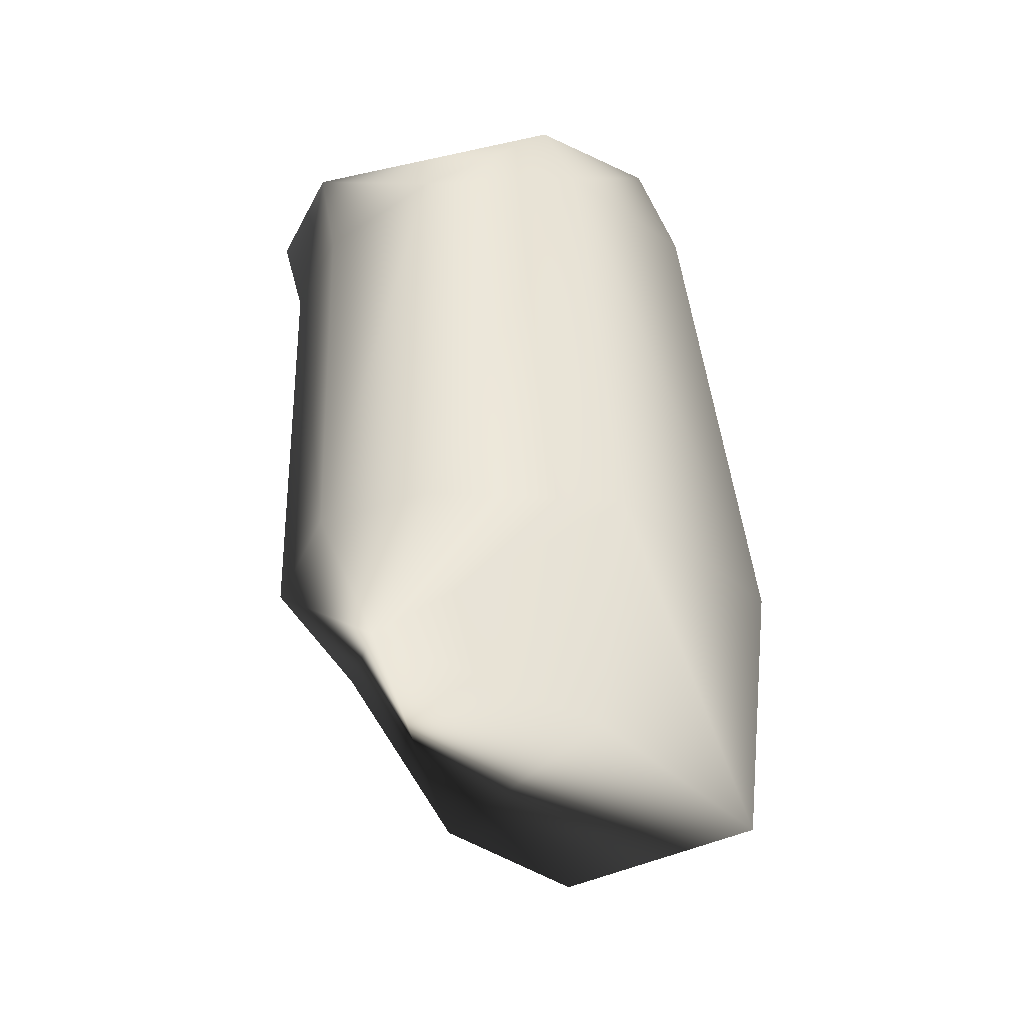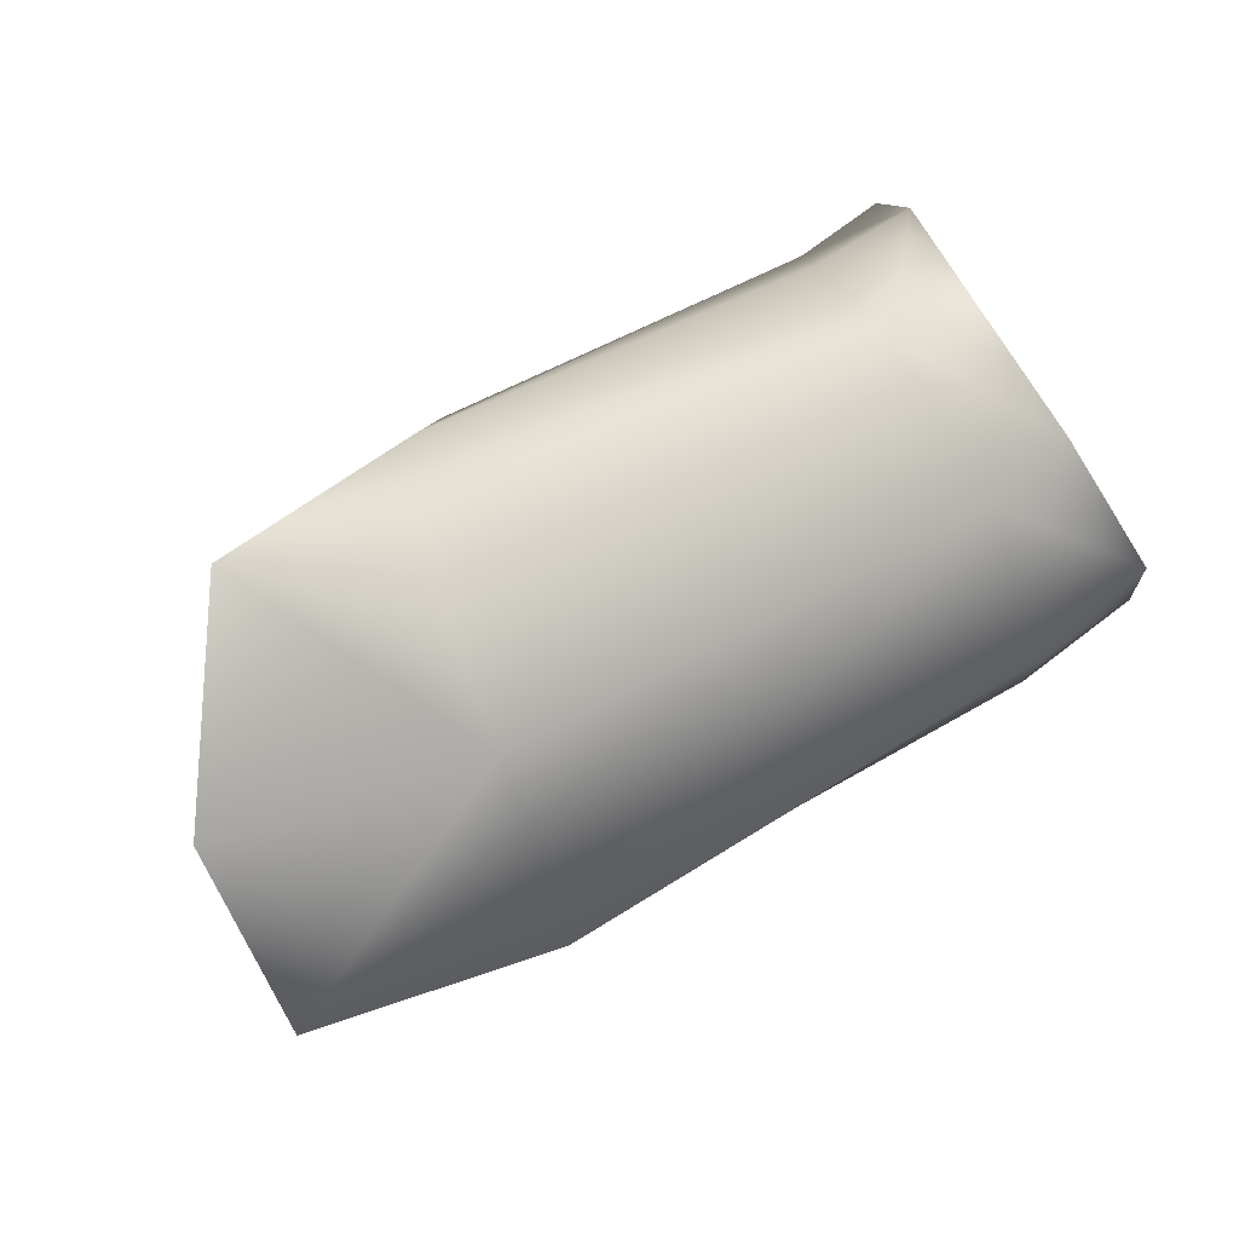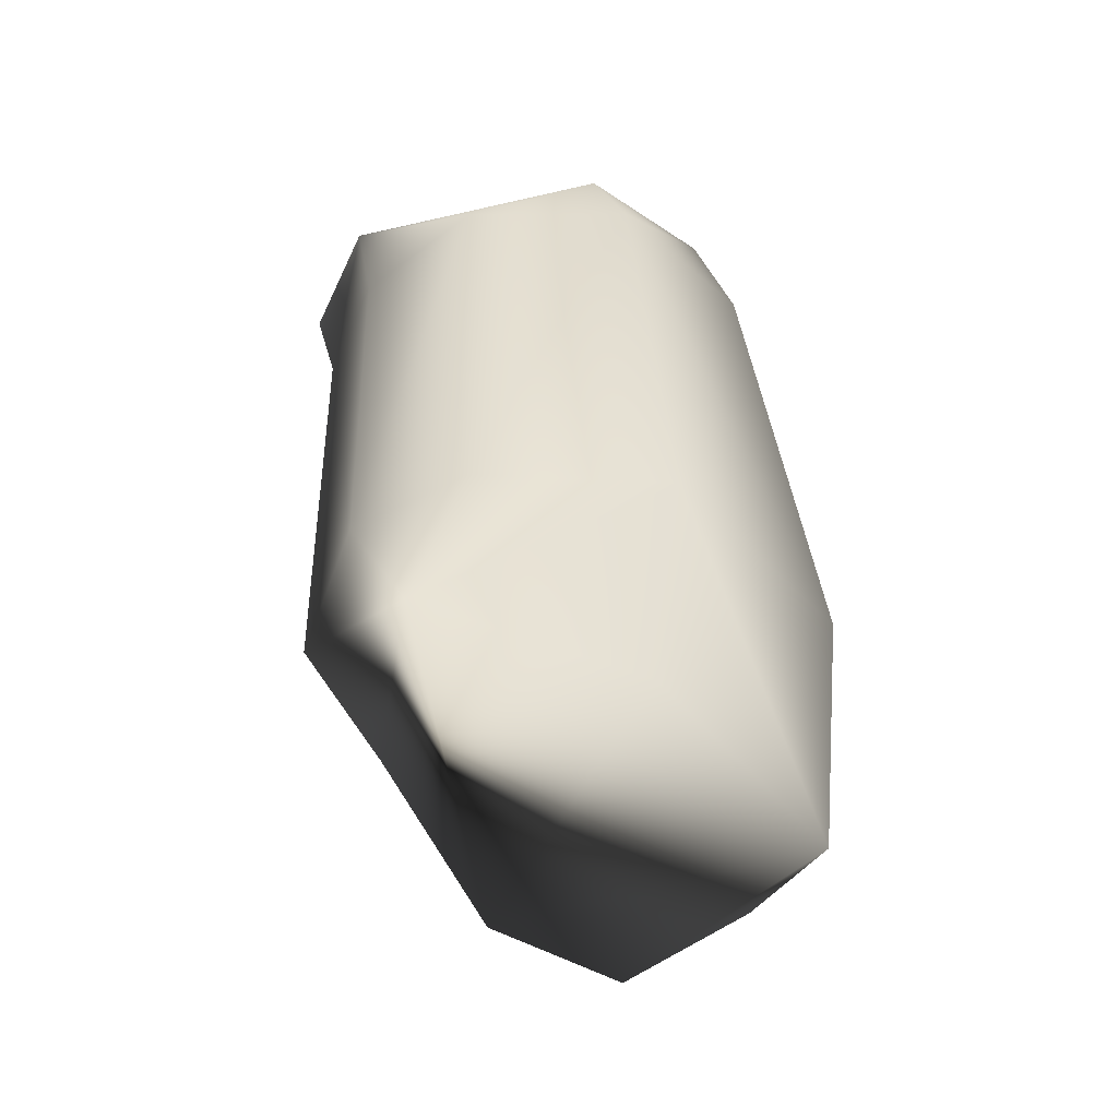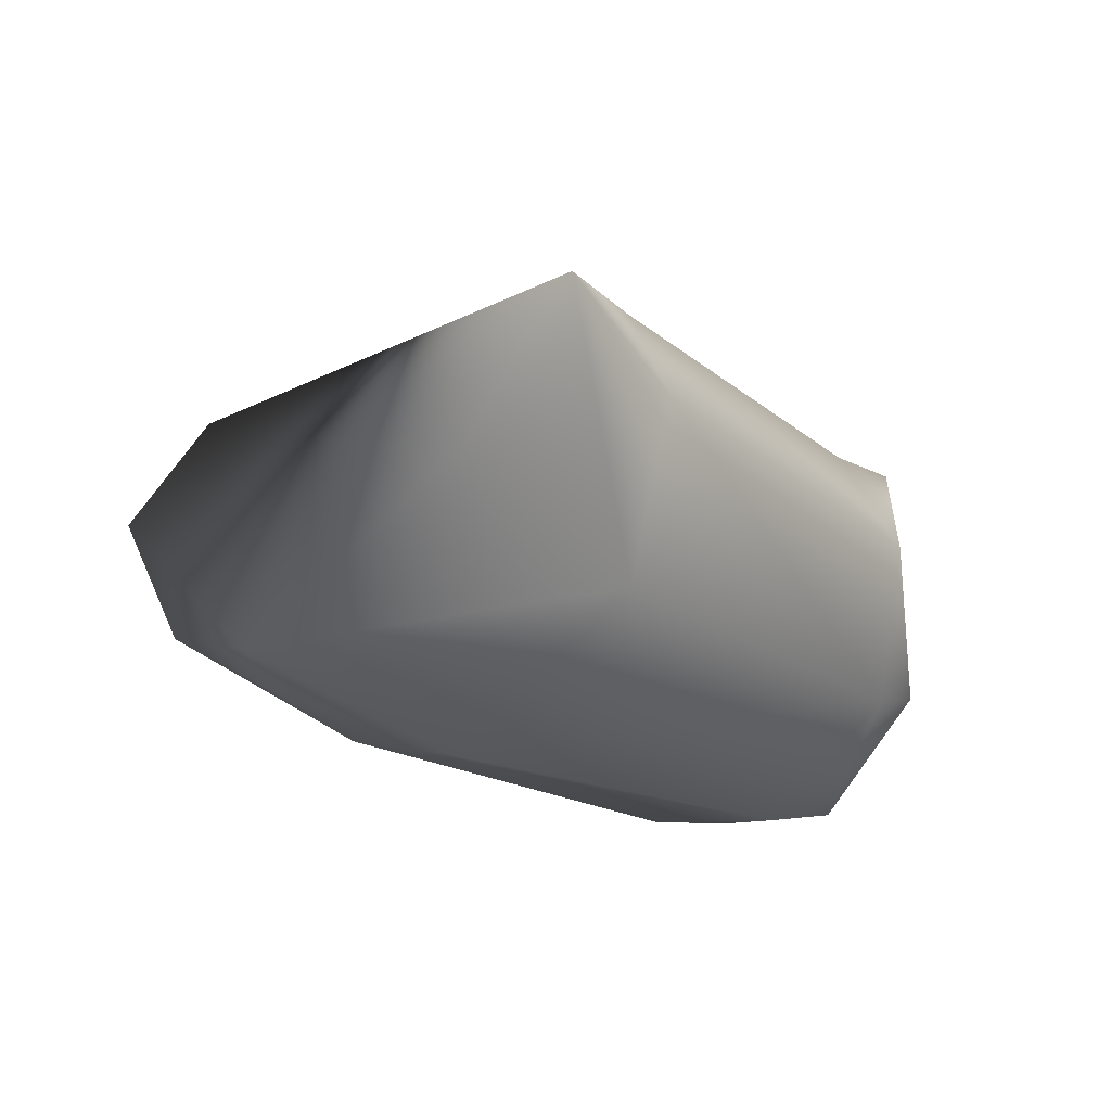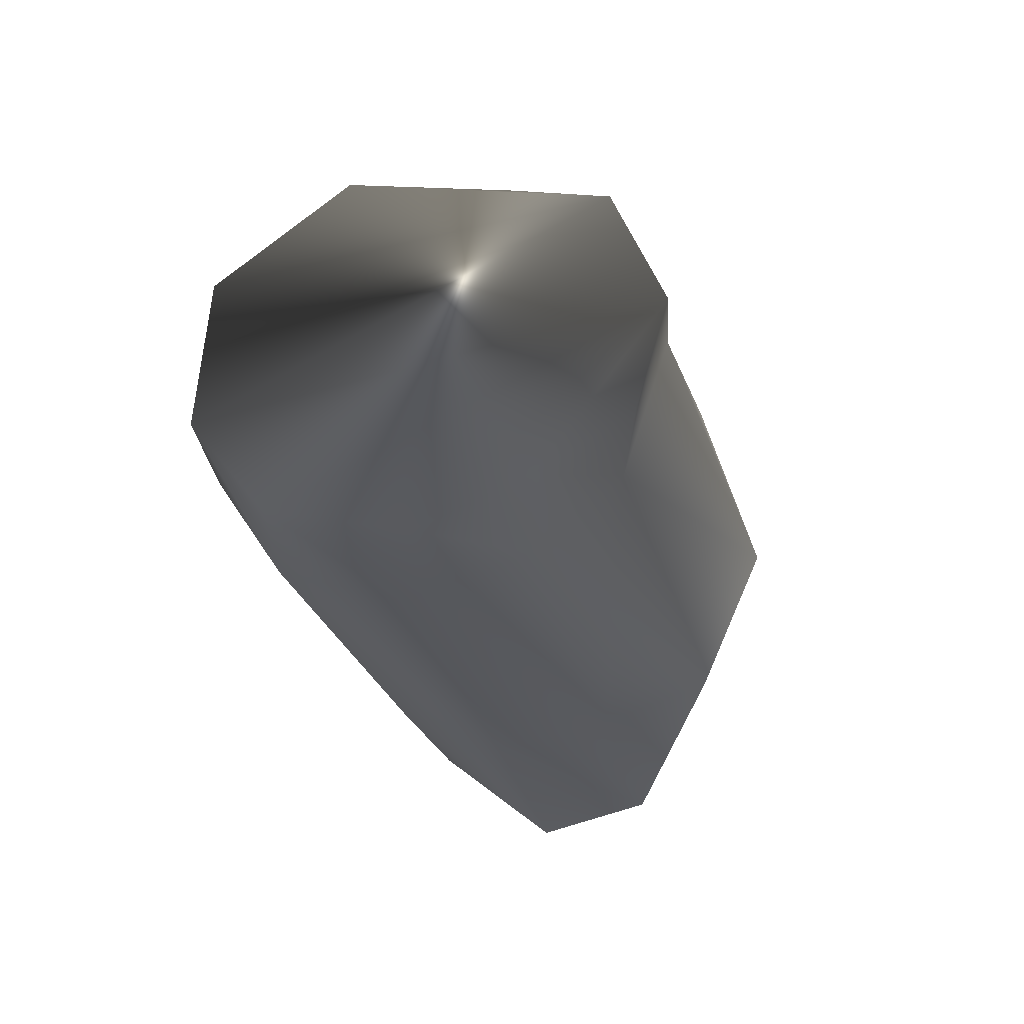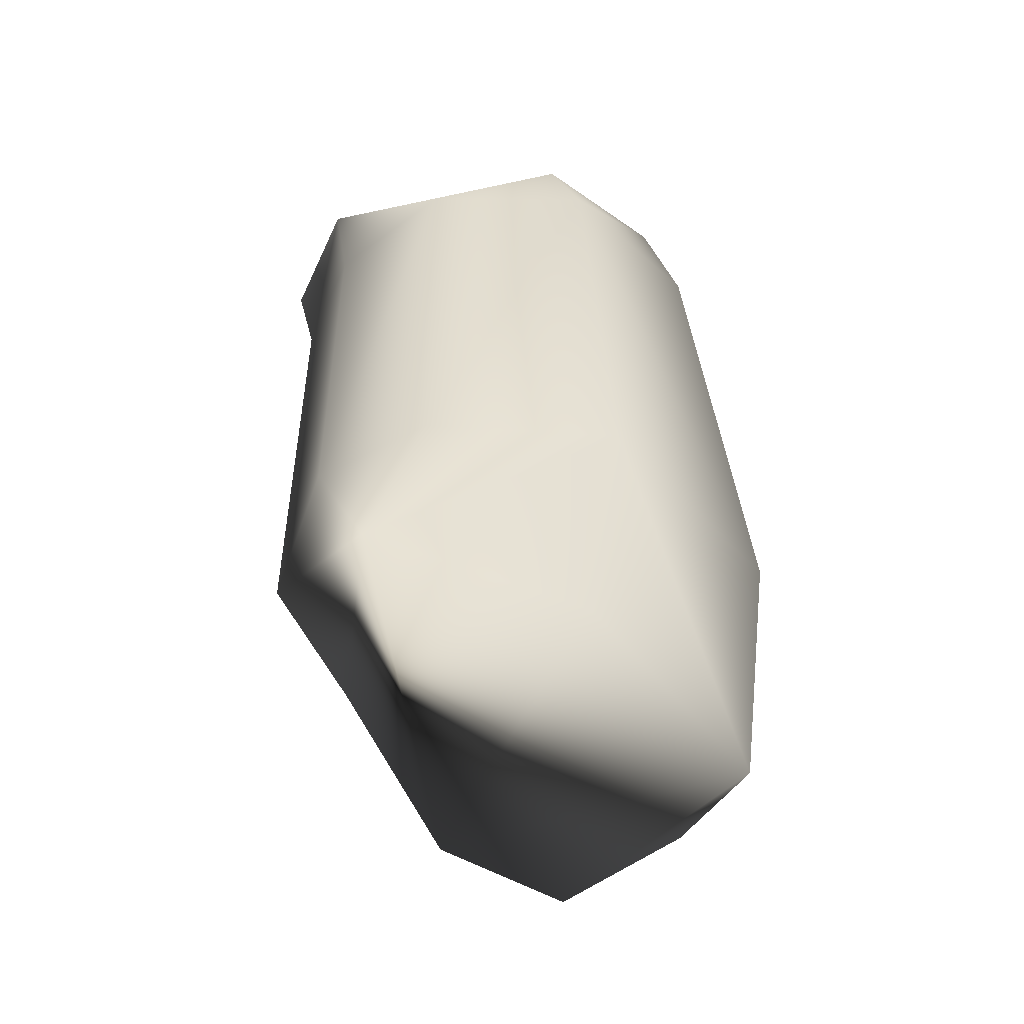
<metadata>
{"format":"obj","ext":"obj","renderer":"f3d","projection":"perspective","resolution":1024,"background":"white","views":[{"elev":56.4,"azim":75.7,"up":"+Y"},{"elev":79.3,"azim":142.4,"up":"+Y"},{"elev":44.9,"azim":75.8,"up":"+Y"},{"elev":-7.4,"azim":132.0,"up":"+Z"},{"elev":-26.2,"azim":-86.4,"up":"+Y"},{"elev":43.3,"azim":77.2,"up":"+Y"}]}
</metadata>
<code>
v 29.22 3.488 -3.74
v 27.73 11.06 1.574
v 22.59 10.86 7.889
v -2.771 -4.874 2.431
v -2.189 -2.409 5.651
v -1.634 6.107 5.019
v -0.2581 7.947 -4.009
v 2.526 9.426 1.463
v 1.92 6.325 5.295
v 15.3 7.008 8.432
v 17.4 10.51 4.78
v 25.82 -4.043 -2.736
v 25.17 -7.592 1.504
v 17.58 -6.466 -0.01823
v 18.82 -4.509 -3.883
v -2.289 1.583 6.82
v 3.129 -5.253 -6.382
v 2.096 -6.862 -2.089
v -2.438 -6.521 -1.327
v -2.248 -5.664 -5.957
v 21.73 -7.542 5.587
v 15.46 -4.775 8.111
v 15.71 -6.199 4.224
v 13.51 -0.3894 10.27
v 3.356 -1.754 -8.663
v 3.629 4.11 -8.639
v 20.93 4.25 -6.696
v 20.85 -0.607 -6.083
v 0.9455 1.882 6.829
v 1.134 -5.722 2.184
v 1.012 -3.057 5.232
v 3.175 8.884 -4.291
v -0.8484 3.587 -8.391
v -1.355 -1.983 -8.694
v 19.36 10.45 -1.574
v 24.62 -0.6327 -4.491
f 9 10 8
f 8 10 11
f 12 13 15
f 15 13 14
f 17 18 20
f 20 18 19
f 25 26 28
f 28 26 27
f 16 29 6
f 6 29 9
f 13 21 14
f 14 21 23
f 18 30 19
f 19 30 4
f 31 29 5
f 5 29 16
f 26 33 32
f 32 33 7
f 25 34 26
f 26 34 33
f 32 7 8
f 8 11 32
f 32 11 35
f 17 25 15
f 15 25 28
f 30 31 4
f 4 31 5
f 25 17 34
f 34 17 20
f 2 1 35
f 35 1 27
f 24 10 29
f 29 10 9
f 15 14 17
f 17 14 18
f 30 23 31
f 31 23 22
f 22 24 31
f 31 24 29
f 36 12 28
f 28 12 15
f 14 23 18
f 18 23 30
f 11 3 35
f 35 3 2
f 35 27 32
f 32 27 26
f 28 27 36
f 36 27 1
f 6 9 8
f 6 8 7
f 6 7 33
f 6 33 34
f 16 6 34
f 16 34 20
f 16 20 19
f 4 5 16
f 4 16 19
f 22 23 21
f 3 11 10
f 12 36 1
f 3 10 24
f 3 24 22
f 3 22 21
f 13 12 1
f 2 3 21
f 1 2 21
f 13 1 21

</code>
